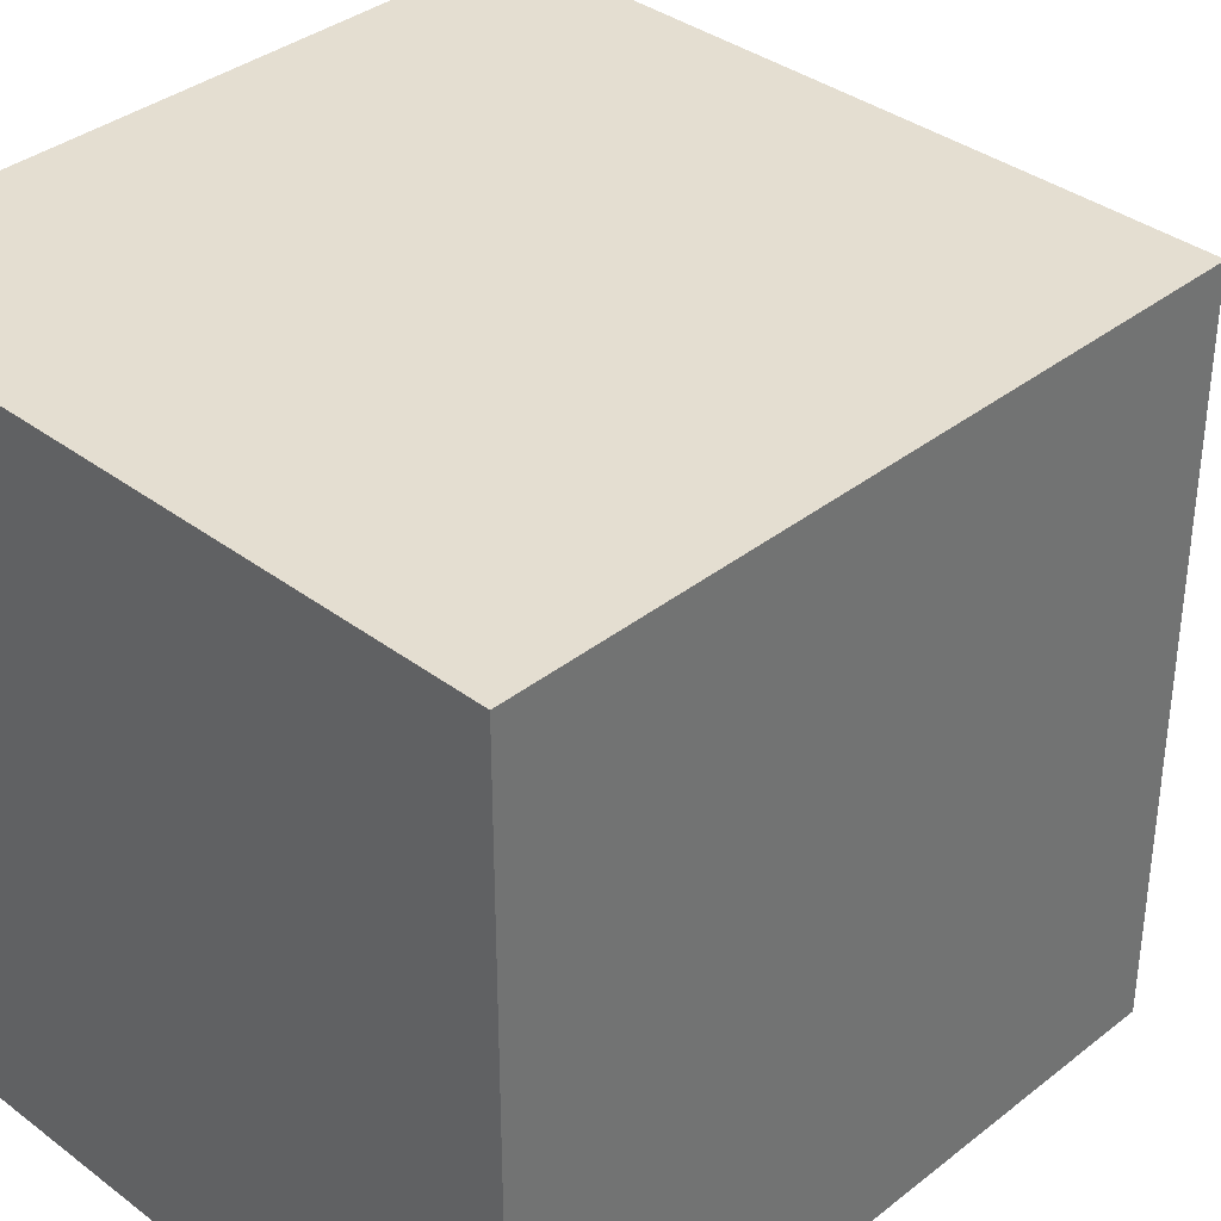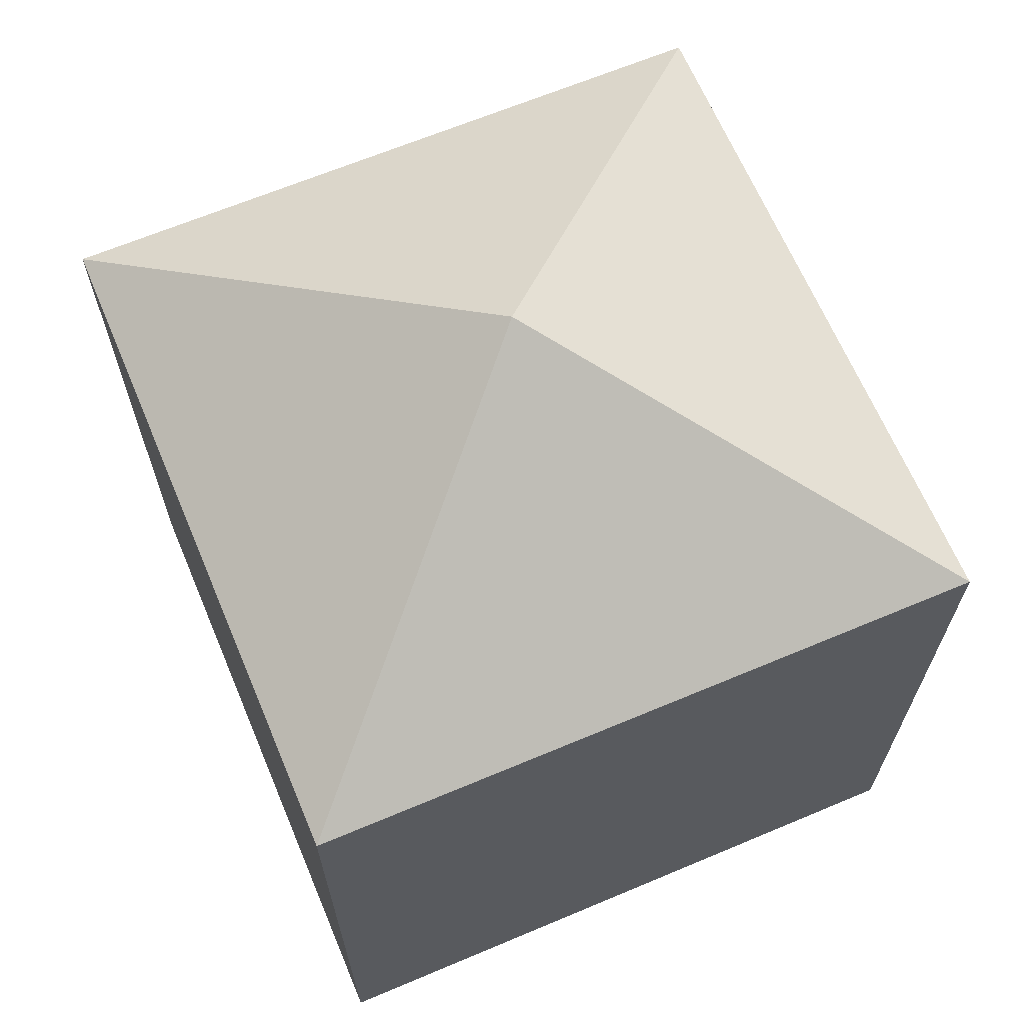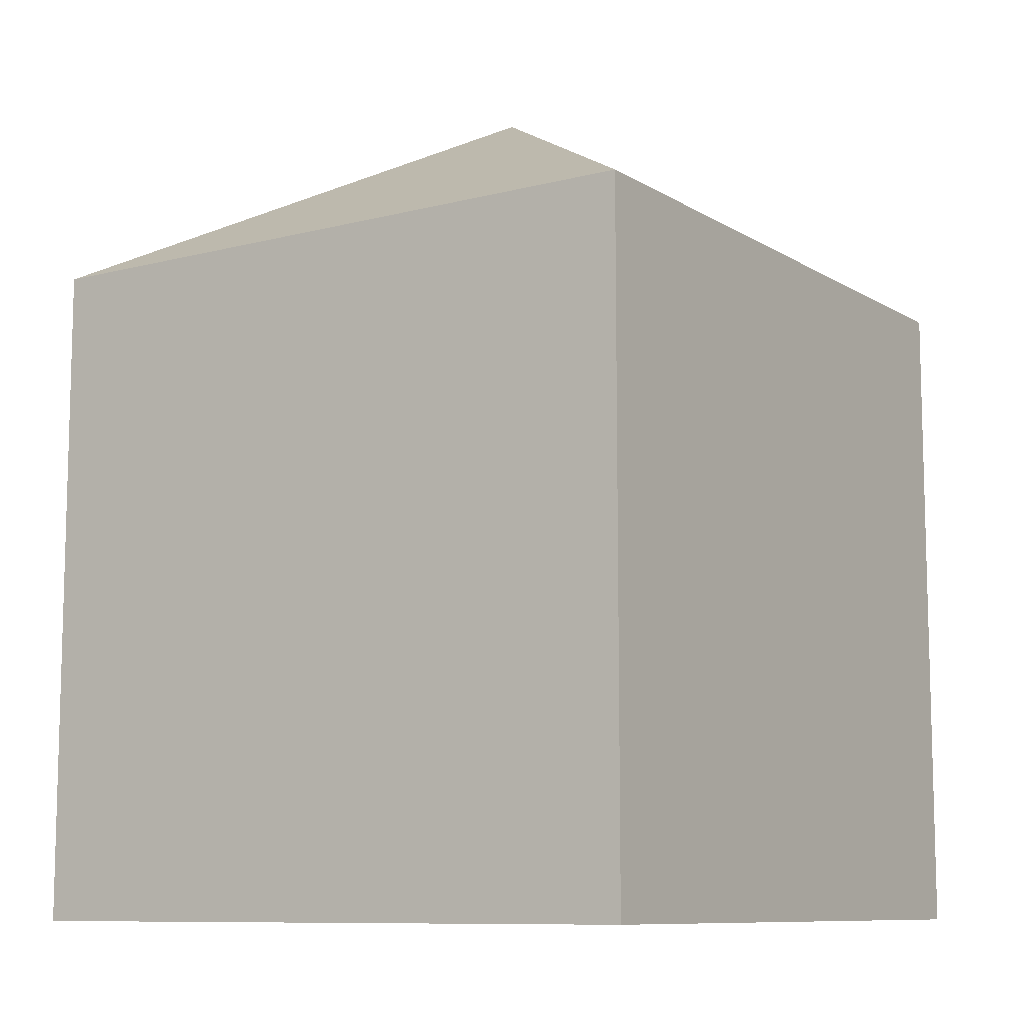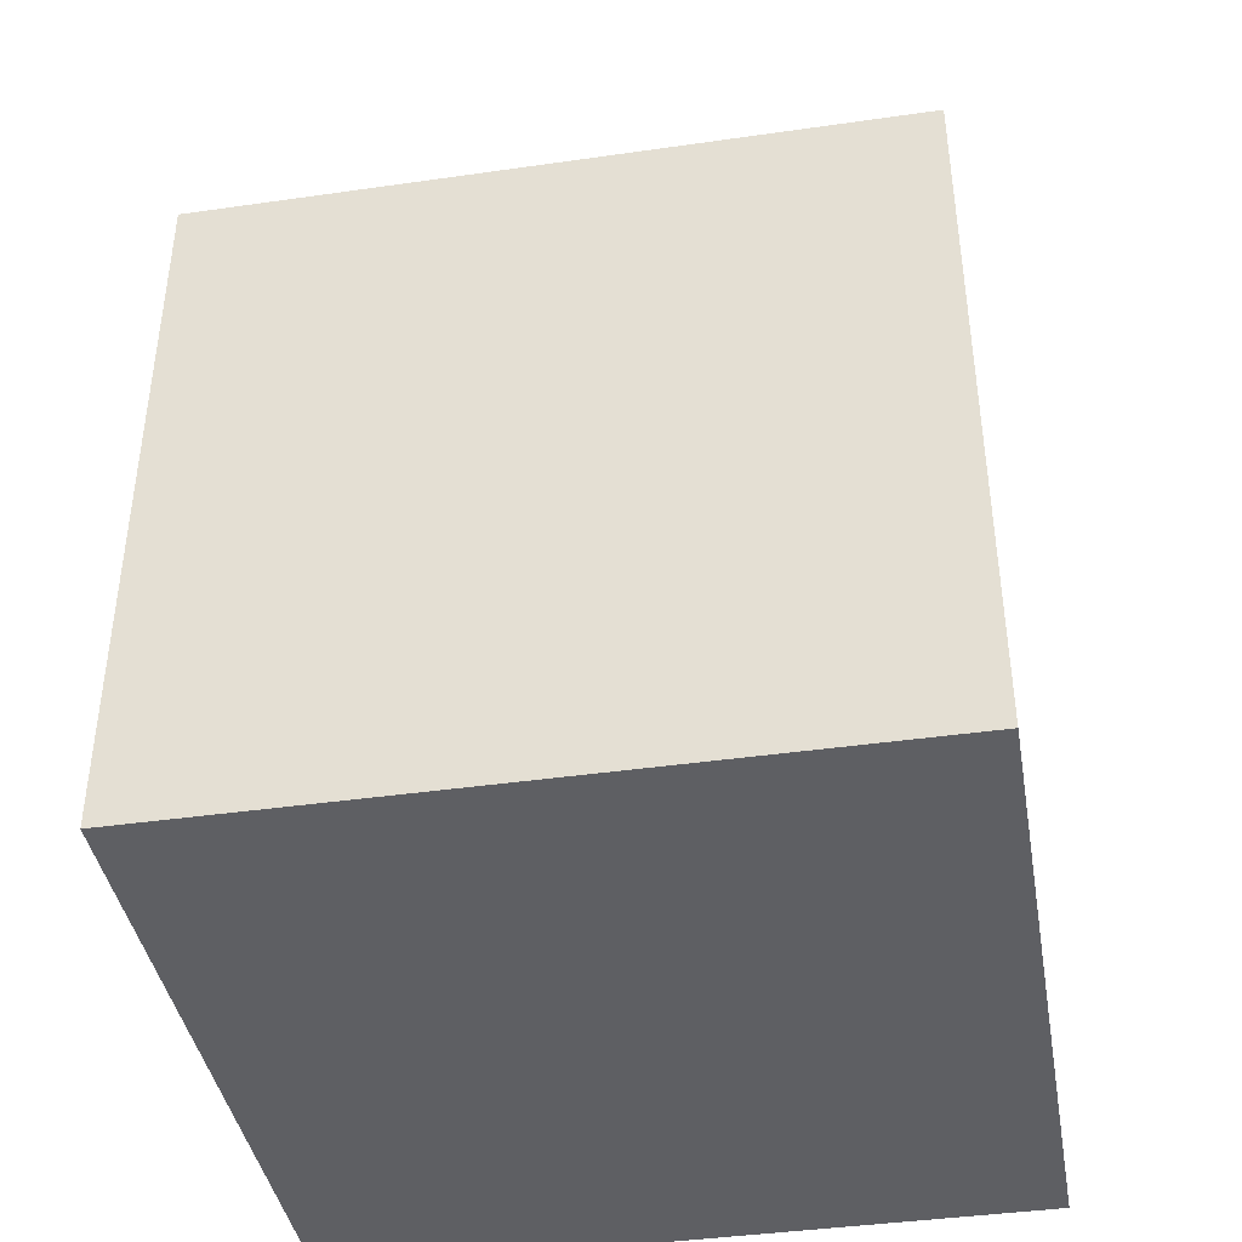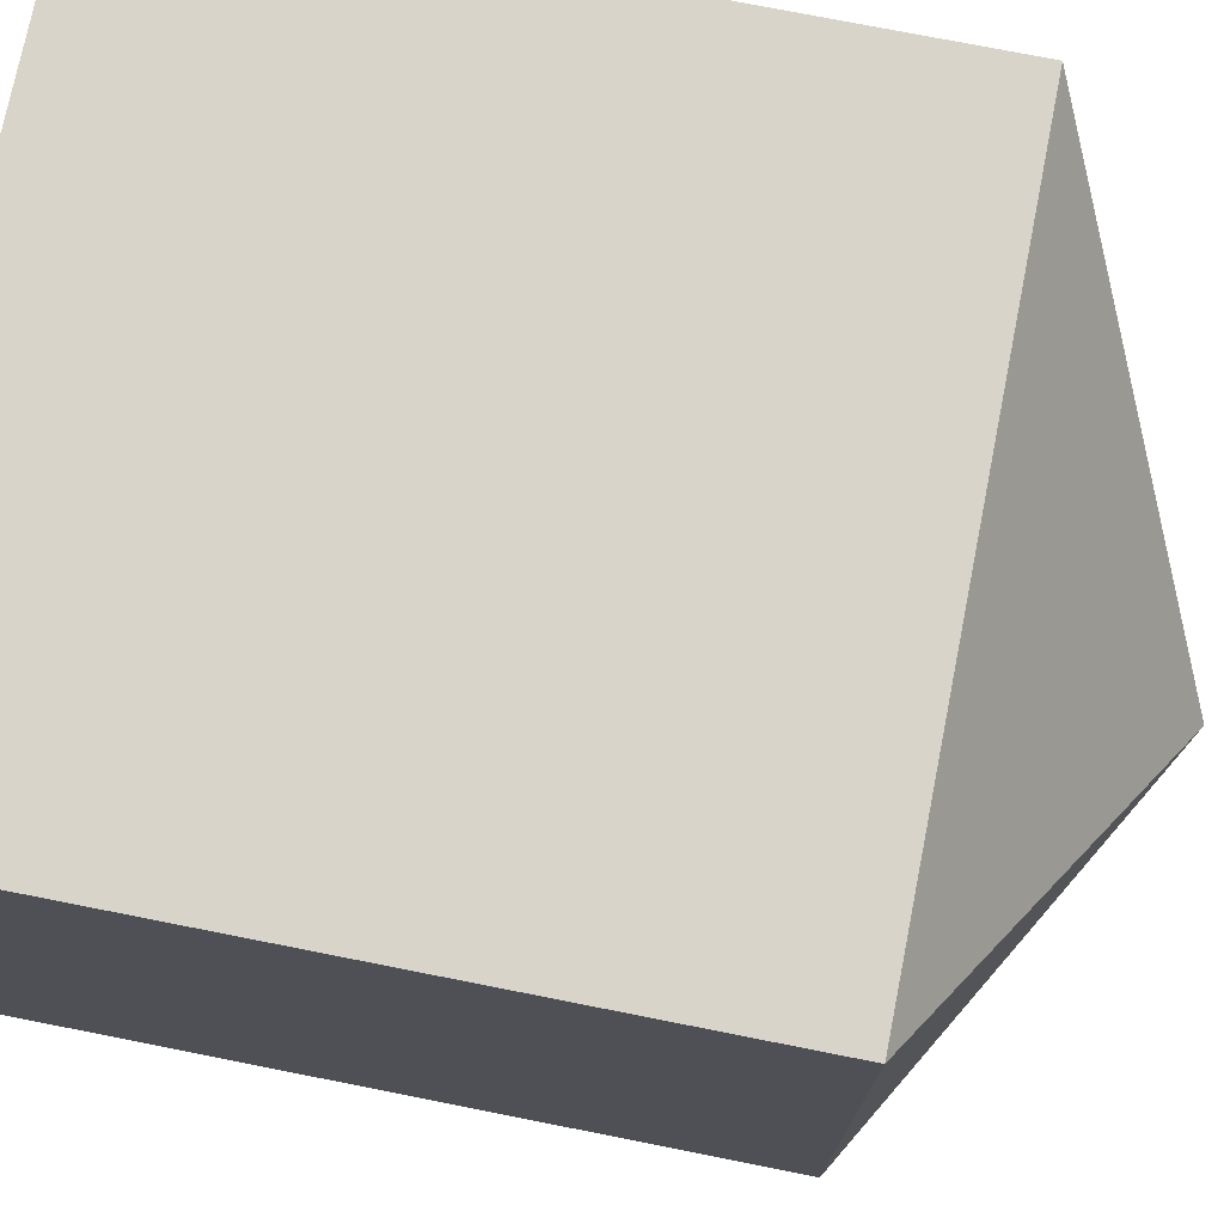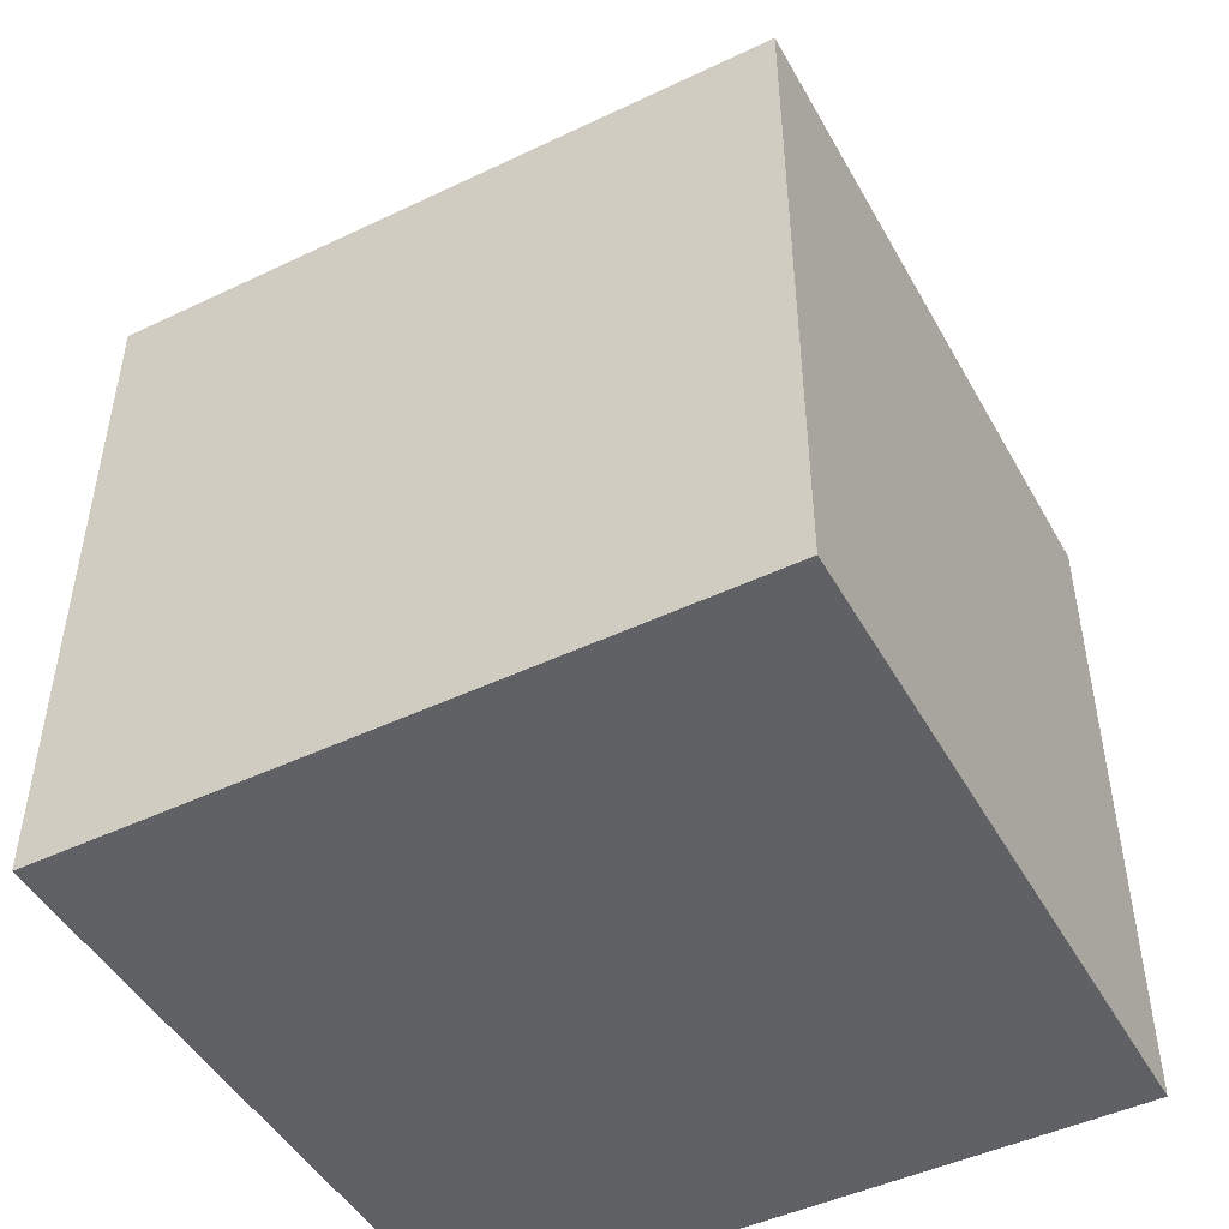
<metadata>
{"format":"obj","ext":"obj","renderer":"f3d","projection":"perspective","resolution":1024,"background":"white","views":[{"elev":36.4,"azim":44.4,"up":"+Z"},{"elev":65.9,"azim":-22.9,"up":"+Y"},{"elev":-9.6,"azim":123.7,"up":"+Y"},{"elev":-41.1,"azim":-80.1,"up":"+Y"},{"elev":74.8,"azim":101.2,"up":"+Z"},{"elev":-47.5,"azim":28.2,"up":"+Y"}]}
</metadata>
<code>
o Cube
v -0.25 0 0.25
v -0.25 0.5 0.25
v -0.25 0 -0.25
v -0.25 0.5 -0.25
v 0.25 0 0.25
v 0.25 0.5 0.25
v 0.25 0 -0.25
v 0.25 0.5 -0.25
v -0.25 0.1 0.25
v -0.25 0.4 0.25
v -0.25 0.4 -0.25
v -0.25 0.1 -0.25
v 0.25 0.4 -0.25
v 0.25 0.1 -0.25
v 0.25 0.4 0.25
v 0.25 0.1 0.25
v 0 0.65 0
f 10 2 4 11
f 11 4 8 13
f 13 8 6 15
f 15 6 2 10
f 3 7 5 1
f 8 4 17
f 5 16 9 1
f 7 14 16 5
f 3 12 14 7
f 1 9 12 3
f 6 8 17
f 4 2 17
f 2 6 17
f 16 15 10 9
f 14 13 15 16
f 12 11 13 14
f 9 10 11 12

</code>
